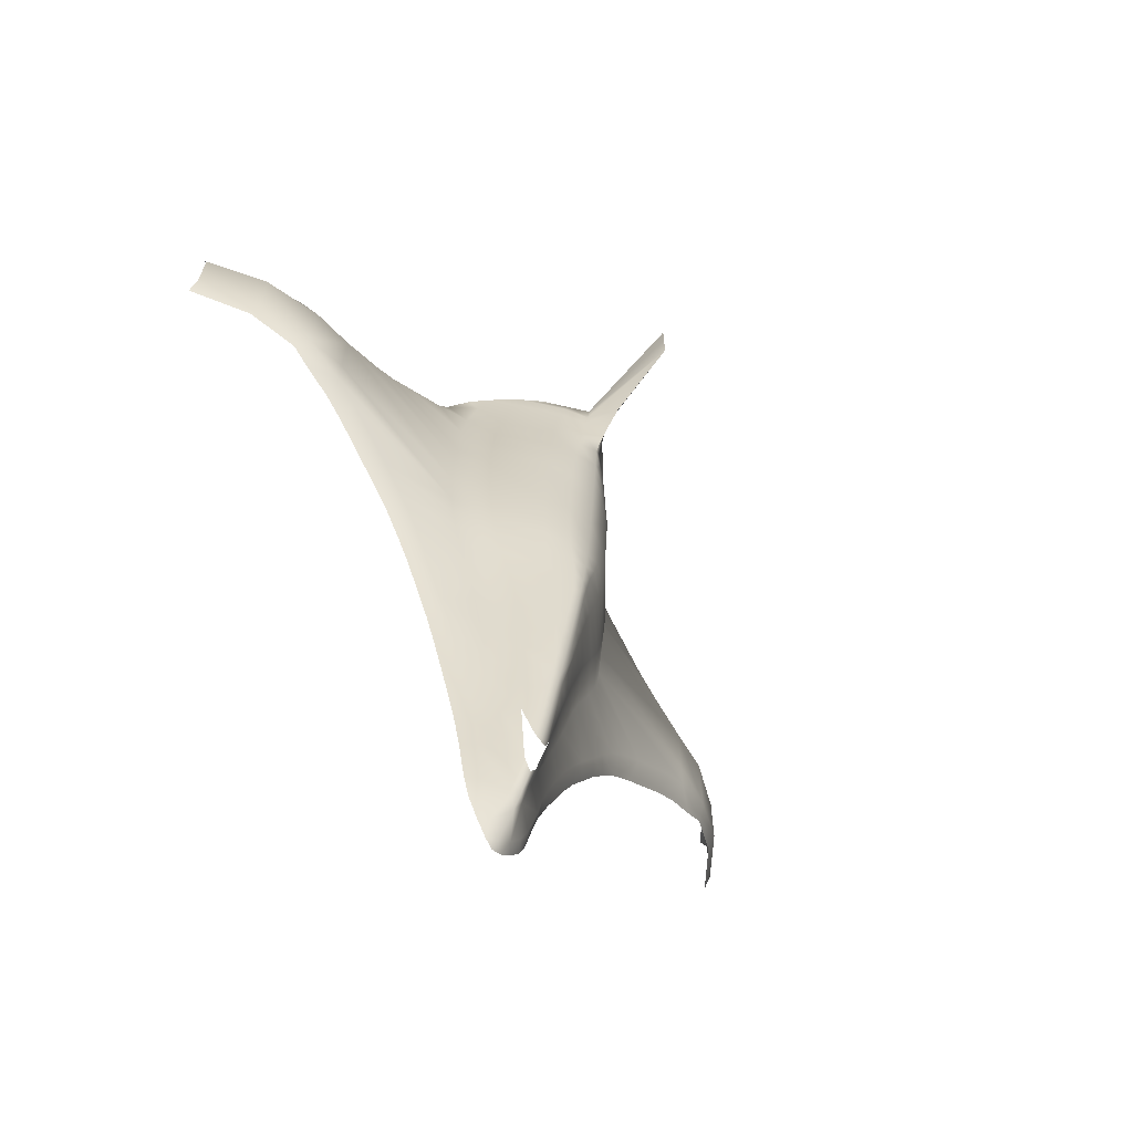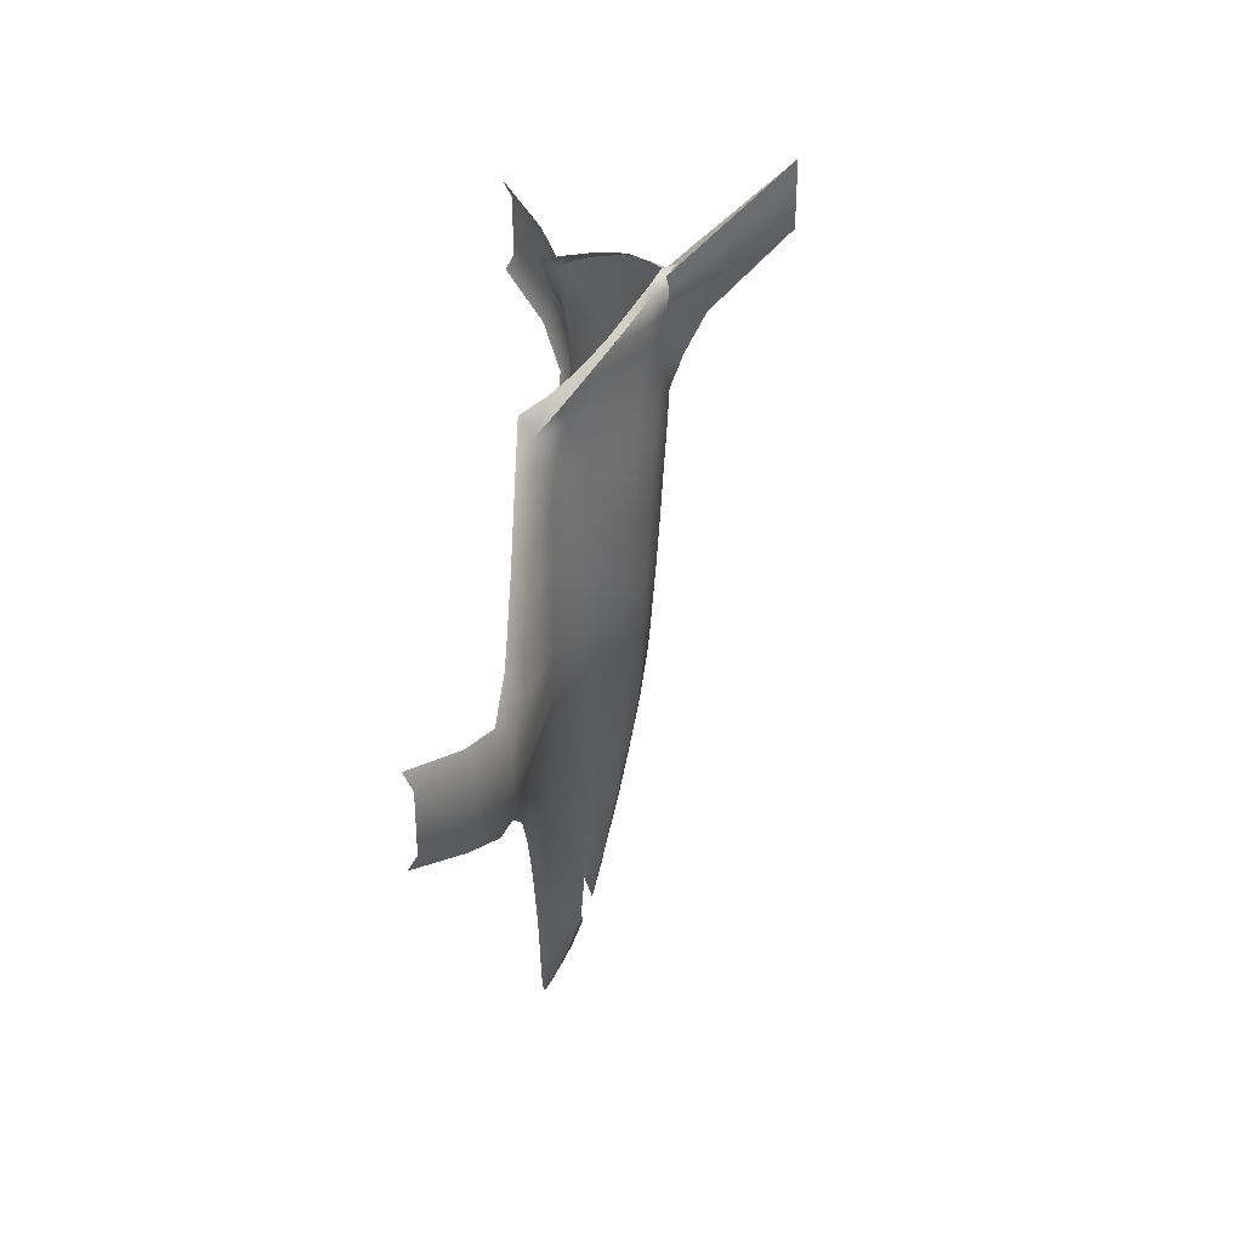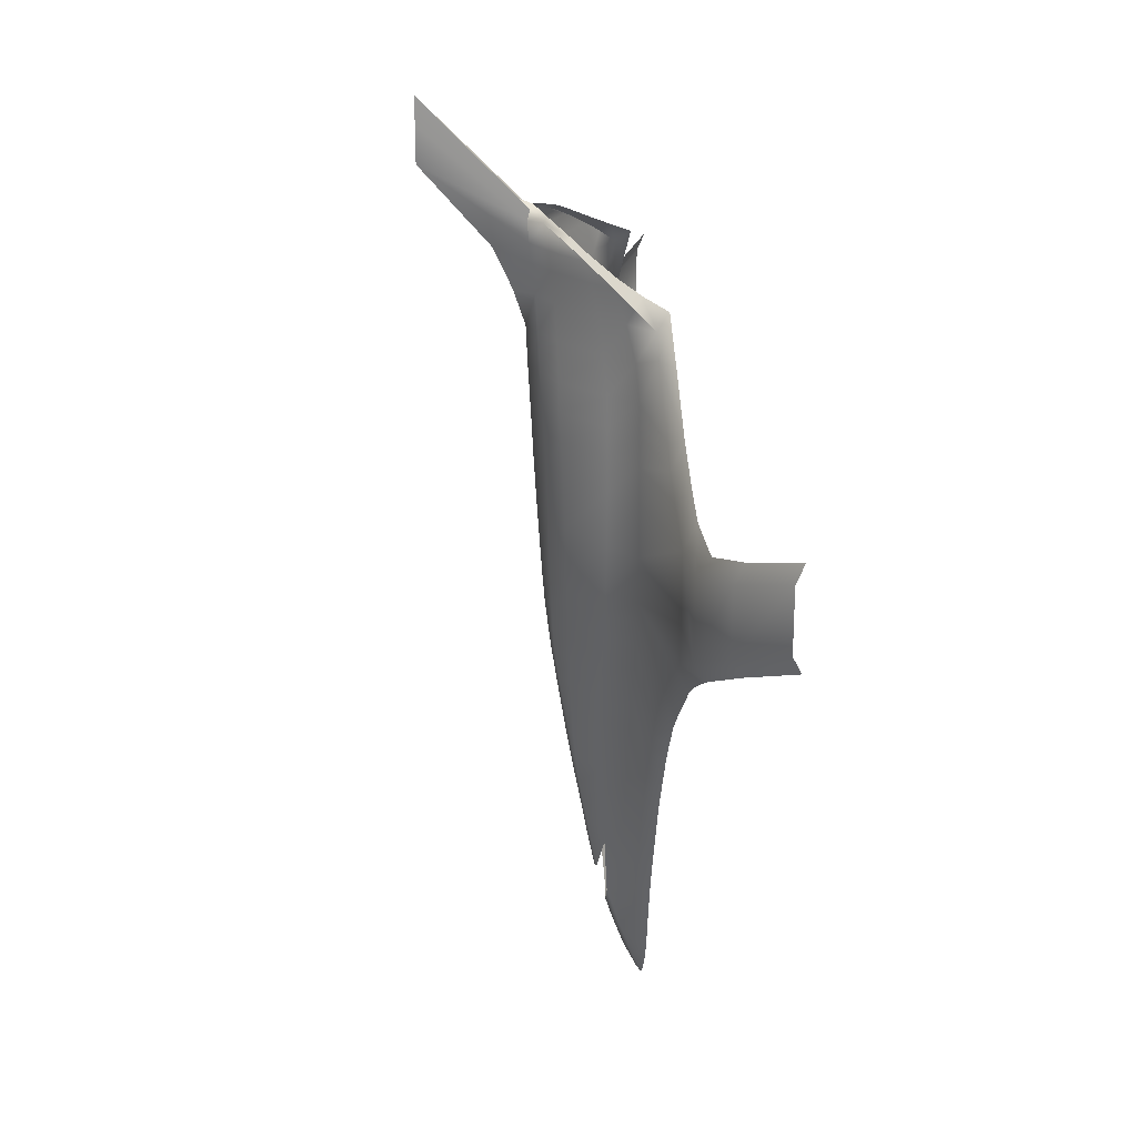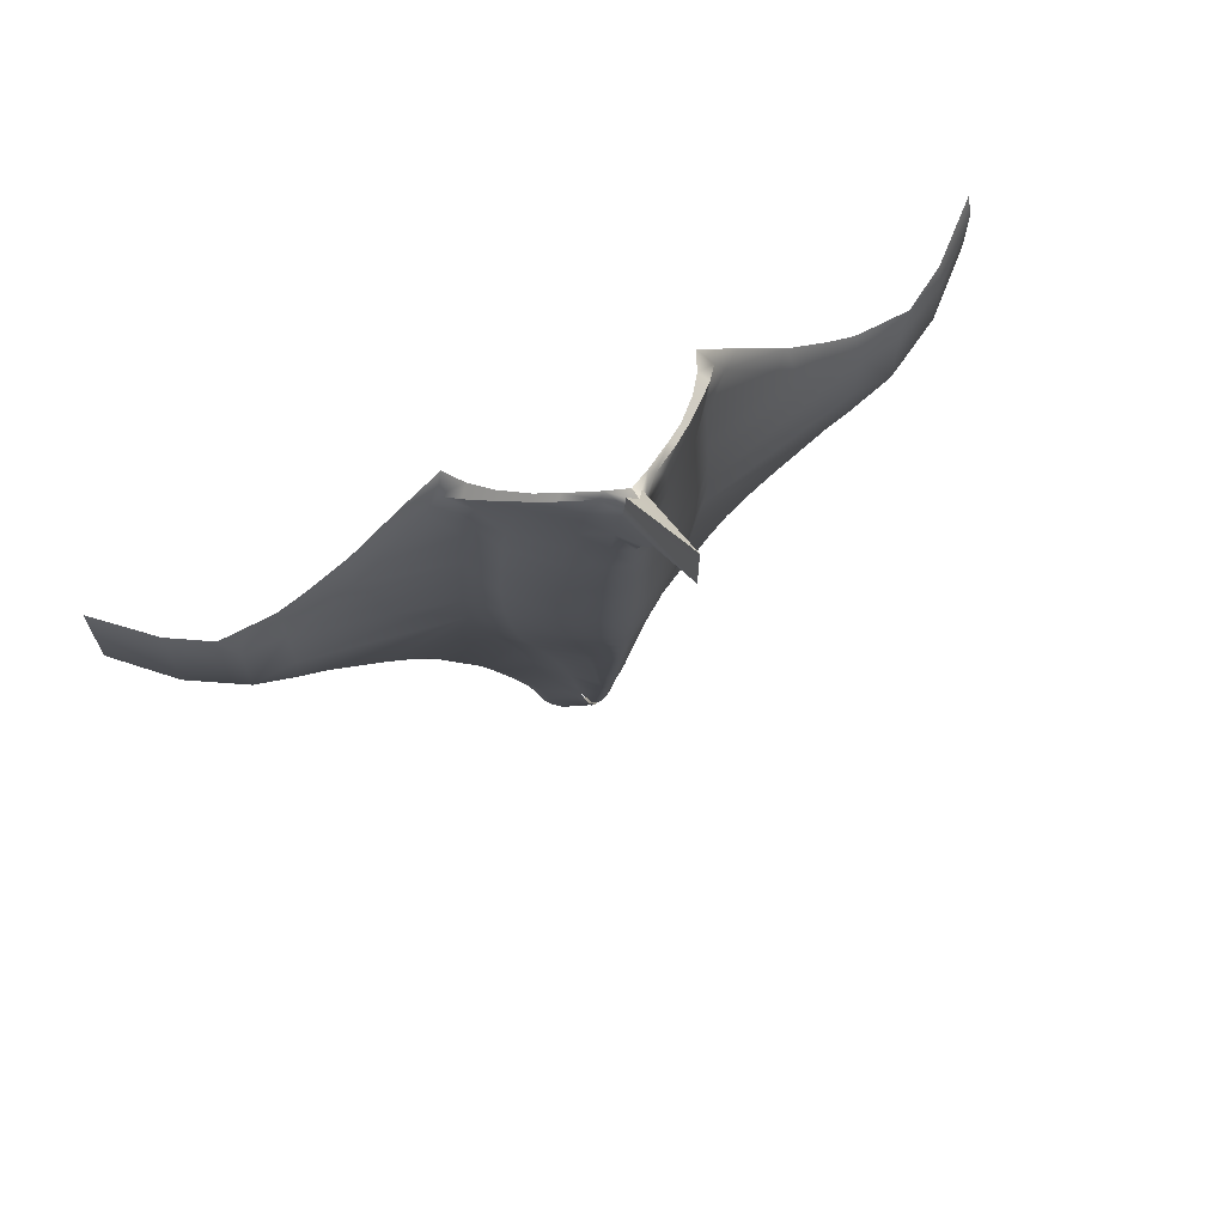
<metadata>
{"format":"obj","ext":"obj","renderer":"f3d","projection":"perspective","resolution":1024,"background":"white","views":[{"elev":-66.7,"azim":127.6,"up":"+Z"},{"elev":39.4,"azim":93.2,"up":"+Z"},{"elev":25.6,"azim":-97.3,"up":"+Z"},{"elev":70.5,"azim":152.6,"up":"+Z"}]}
</metadata>
<code>
o t_top
v 20.59 -2.222 3.656
v 18.16 -0.2549 2.34
v 18.14 0.1805 3.19
v 20.58 -1.81 4.463
v 18.14 0.1824 6.587
v 20.57 -1.801 7.622
v 18.15 -0.2549 7.555
v 20.56 -2.199 8.553
v -20.56 -2.199 8.553
v -18.15 -0.2549 7.555
v -20.57 -1.801 7.622
v -18.14 0.1824 6.587
v -20.58 -1.81 4.463
v -18.14 0.1805 3.19
v -20.59 -2.222 3.656
v -18.16 -0.2549 2.34
v 0 6.089 16.97
v 0 6.722 17.23
v -0.3466 6.269 16.81
v -0.9188 6.029 11.27
v 0 7.019 13
v 0 6.462 11.27
v -0.736 6.107 13
v 0 7.918 15.03
v -0.6446 6.265 14.45
v 0 11.24 18.97
v -0.5532 6.344 15.35
v 0 11.24 20.71
v -0.4611 6.423 16.35
v 0 11.24 22.06
v -0.3466 6.269 16.81
v 0 11.24 20.71
v 0 11.24 22.06
v 0.4611 6.423 16.35
v 0.3466 6.269 16.81
v 0.5532 6.344 15.35
v 0 11.24 18.97
v 0.6446 6.265 14.45
v 0 7.918 15.03
v 0.736 6.107 13
v 0 7.019 13
v 0.9188 6.029 11.27
v 0 6.089 16.97
v 0.3466 6.269 16.81
v 0 6.722 17.23
v -0.3466 6.269 16.81
v 0 6.722 17.23
v 0 11.24 22.06
v 0.3466 6.269 16.81
v 0 1.051 -23.78
v 0.4618 0.824 -23.96
v 0 0.7747 -24.16
v 0.6547 1.184 -23.06
v 1.102 0.824 -23.15
v 1.168 1.279 -22.19
v 1.65 0.824 -22.24
v 1.534 1.347 -21.15
v 2.016 0.824 -21.15
v 2.017 1.455 -18.97
v 2.473 0.824 -18.97
v 2.29 1.455 -17.52
v 2.838 0.824 -17.52
v 2.786 1.455 -15.72
v 3.426 0.824 -15.72
v 3.341 1.455 -13.99
v 4.072 0.824 -13.99
v 0 1.476 -22.88
v 0 1.827 -22.04
v 0.3755 1.933 -21.08
v 0.8303 2.043 -18.95
v 1.135 2.086 -17.5
v 1.65 2.086 -15.71
v 2.107 2.086 -13.99
v 3.844 1.455 -12.63
v 4.575 0.824 -12.63
v 4.483 1.455 -11.08
v 5.215 0.824 -11.08
v 5.146 1.455 -9.632
v 5.946 0.824 -9.632
v 6.037 1.455 -8
v 6.768 0.824 -8
v 6.677 1.455 -6.639
v 7.591 0.824 -6.639
v 7.5 1.455 -5.188
v 8.596 0.824 -5.188
v 8.414 1.455 -4.009
v 9.693 0.824 -4.009
v 9.693 1.455 -2.649
v 12.31 0.824 -1.425
v 12.3 1.455 -0.1996
v 13.5 0.8237 -0.5086
v 13.51 1.453 0.6371
v 2.473 2.086 -12.63
v 2.868 2.086 -11.08
v 3.204 2.086 -9.632
v 3.569 2.086 -8
v 3.935 2.086 -6.639
v 4.461 2.086 -5.188
v 4.872 2.086 -4.009
v 5.306 2.086 -2.649
v 5.58 2.086 -1.379
v 5.763 2.086 -0.2003
v 5.946 2.086 2.158
v 13.51 1.453 2.543
v 5.854 2.086 4.878
v 13.5 1.453 6.001
v 0 2.219 -20.96
v 0.3704 2.283 -19.88
v 0 2.633 -19.65
v 0.3704 2.608 -18.94
v 1.183 3.016 -13.99
v 0.9645 2.835 -15.71
v 0.3704 3.466 -15.71
v 0 3.87 -13.99
v 0.3704 3.781 -13.99
v 0 3.565 -15.71
v 1.64 3.22 -11.08
v 1.366 3.141 -12.62
v 0.3704 4.008 -12.63
v 0 4.41 -11.08
v 0.3704 4.323 -11.06
v 0 4.131 -12.63
v 1.886 3.316 -9.632
v 0 4.66 -9.616
v 0.3704 4.538 -9.632
v 2.234 3.418 -7.999
v 0 4.913 -8
v 0.3704 4.805 -8
v 2.554 3.442 -6.639
v 0 5.127 -6.639
v 0.3704 5.016 -6.639
v 3.011 3.395 -5.188
v 1.33 4.609 -5.188
v 0 5.347 -5.175
v 0.3704 5.228 -5.188
v 3.422 3.347 -4.009
v 1.559 4.688 -4.009
v 0.4618 5.329 -4.009
v 0 5.491 -4.009
v 0.8603 2.559 -17.5
v 0 3.178 -17.64
v 0 3.214 -17.48
v 0.3704 3.137 -17.48
v 3.879 3.347 -2.649
v 1.833 4.767 -2.649
v 0.6446 5.398 -2.649
v 0 5.648 -2.649
v 4.154 3.347 -1.379
v 2.107 4.846 -1.379
v 0.9188 5.477 -1.379
v 0 5.753 -1.379
v 4.336 3.347 -0.2
v 2.29 4.925 -0.2004
v 1.102 5.555 -0.2004
v 0 5.831 -0.2004
v 4.611 3.347 2.158
v 2.473 5.003 2.158
v 1.193 5.634 2.158
v 0 5.989 2.158
v 4.702 3.347 4.879
v 2.473 5.082 4.878
v 1.193 5.713 4.878
v 0 6.147 4.878
v 11.41 1.455 7.238
v 5.763 2.086 6.511
v 4.611 3.347 6.511
v 2.473 5.161 6.511
v 1.193 5.792 6.511
v 0 6.226 6.511
v 13.47 0.8221 7.258
v 12.12 0.824 7.982
v 10.21 1.455 8.164
v 9.997 0.824 9.449
v 9.313 1.455 9.116
v 7.635 0.824 11.81
v 5.086 1.945 14.25
v 5.649 0.8252 13.67
v 5.471 2.334 13.8
v 4.665 3.134 14.5
v 4.344 2.949 14.86
v 6.715 1.455 11.87
v 6.157 1.455 12.99
v 3.233 4.058 15.64
v 3.477 4.199 15.36
v 2.563 4.909 15.9
v 2.319 4.728 16.13
v 0.9477 5.596 16.68
v 1.192 5.776 16.45
v 4.519 3.347 7.962
v 5.672 2.086 7.962
v 2.473 5.24 7.962
v 1.193 5.871 7.962
v 0 6.305 7.962
v 5.58 2.086 9.413
v 4.428 3.347 9.413
v 2.381 5.24 9.413
v 1.102 5.95 9.413
v 0 6.383 9.413
v 5.397 2.243 11.27
v 4.245 3.505 11.27
v 2.198 5.319 11.27
v 2.016 5.398 13
v 3.971 3.663 13
v 5.123 2.638 13
v 5.471 2.334 13.8
v 4.665 3.134 14.5
v 1.833 5.555 14.45
v 3.697 3.978 14.45
v 3.477 4.199 15.36
v 1.741 5.634 15.35
v 2.563 4.909 15.9
v 0.4611 6.423 16.35
v 0.5532 4.205 -11.06
v 0.7077 4.373 -9.632
v 0.8905 4.491 -8
v 1.102 4.57 -6.639
v 14.94 0.7253 0.4373
v 14.99 0.7209 6.937
v 15.54 1.269 5.809
v 15.56 1.269 1.816
v 15.93 0.7222 1.036
v 16.22 0.7131 6.939
v -15.56 1.269 1.816
v -15.93 0.7222 1.036
v -15.54 1.269 5.809
v -16.22 0.7131 6.939
v -14.99 0.7209 6.937
v -13.5 1.453 6.001
v -13.51 1.453 2.543
v -14.94 0.7253 0.4373
v -13.51 1.453 0.6371
v -13.47 0.8221 7.258
v -13.5 0.8237 -0.5086
v -0.3704 2.608 -18.94
v -0.8603 2.559 -17.5
v -0.9645 2.835 -15.71
v -1.33 4.609 -5.188
v -1.102 4.57 -6.639
v -2.554 3.442 -6.639
v -0.3704 5.228 -5.188
v -0.3704 5.016 -6.639
v -2.234 3.418 -7.999
v -0.8905 4.491 -8
v -0.3704 4.805 -8
v -0.3704 4.538 -9.632
v -0.7077 4.373 -9.632
v -1.886 3.316 -9.632
v -0.5532 4.205 -11.06
v -0.3704 4.323 -11.06
v -1.64 3.22 -11.08
v -0.3704 4.008 -12.63
v -1.366 3.141 -12.62
v -0.4611 6.423 16.35
v -1.192 5.776 16.45
v -1.741 5.634 15.35
v -2.563 4.909 15.9
v -3.477 4.199 15.36
v -3.697 3.978 14.45
v -1.833 5.555 14.45
v -4.665 3.134 14.5
v -5.123 2.638 13
v -3.971 3.663 13
v -2.016 5.398 13
v -5.471 2.334 13.8
v -6.157 1.455 12.99
v -6.715 1.455 11.87
v -5.397 2.243 11.27
v -4.245 3.505 11.27
v -2.198 5.319 11.27
v -1.102 5.95 9.413
v -2.381 5.24 9.413
v -4.428 3.347 9.413
v -5.58 2.086 9.413
v -9.313 1.455 9.116
v -1.193 5.871 7.962
v -2.473 5.24 7.962
v -4.519 3.347 7.962
v -5.672 2.086 7.962
v -10.21 1.455 8.164
v -1.193 5.792 6.511
v -2.473 5.161 6.511
v -4.611 3.347 6.511
v -11.41 1.455 7.238
v -5.763 2.086 6.511
v -0.9477 5.596 16.68
v -2.563 4.909 15.9
v -2.319 4.728 16.13
v -3.233 4.058 15.64
v -3.477 4.199 15.36
v -4.665 3.134 14.5
v -4.344 2.949 14.86
v -5.471 2.334 13.8
v -5.649 0.8252 13.67
v -7.635 0.824 11.81
v -5.086 1.945 14.25
v -9.997 0.824 9.449
v -12.12 0.824 7.982
v -1.193 5.713 4.878
v -2.473 5.082 4.878
v -4.702 3.347 4.879
v -5.854 2.086 4.878
v -1.193 5.634 2.158
v -2.473 5.003 2.158
v -4.611 3.347 2.158
v -5.946 2.086 2.158
v -1.102 5.555 -0.2004
v -2.29 4.925 -0.2004
v -4.336 3.347 -0.2
v -5.763 2.086 -0.2003
v -0.9188 5.477 -1.379
v -2.107 4.846 -1.379
v -4.154 3.347 -1.379
v -5.58 2.086 -1.379
v -0.6446 5.398 -2.649
v -1.833 4.767 -2.649
v -3.879 3.347 -2.649
v -5.306 2.086 -2.649
v -0.4618 5.329 -4.009
v -1.559 4.688 -4.009
v -3.422 3.347 -4.009
v -4.872 2.086 -4.009
v -0.3704 3.137 -17.48
v -0.3704 3.466 -15.71
v -1.183 3.016 -13.99
v -0.3704 3.781 -13.99
v -0.8303 2.043 -18.95
v -1.135 2.086 -17.5
v -1.65 2.086 -15.71
v -3.011 3.395 -5.188
v -4.461 2.086 -5.188
v -3.935 2.086 -6.639
v -3.569 2.086 -8
v -2.107 2.086 -13.99
v -2.473 2.086 -12.63
v -3.204 2.086 -9.632
v -2.868 2.086 -11.08
v -0.3704 2.283 -19.88
v -0.3755 1.933 -21.08
v -12.3 1.455 -0.1996
v -9.693 1.455 -2.649
v -8.414 1.455 -4.009
v -7.5 1.455 -5.188
v -6.677 1.455 -6.639
v -6.037 1.455 -8
v -5.146 1.455 -9.632
v -4.483 1.455 -11.08
v -3.844 1.455 -12.63
v -3.341 1.455 -13.99
v -12.31 0.824 -1.425
v -9.693 0.824 -4.009
v -8.596 0.824 -5.188
v -7.591 0.824 -6.639
v -6.768 0.824 -8
v -5.946 0.824 -9.632
v -5.215 0.824 -11.08
v -4.575 0.824 -12.63
v -4.072 0.824 -13.99
v -2.786 1.455 -15.72
v -2.29 1.455 -17.52
v -2.017 1.455 -18.97
v -1.534 1.347 -21.15
v -1.168 1.279 -22.19
v -0.6547 1.184 -23.06
v -3.426 0.824 -15.72
v -2.838 0.824 -17.52
v -2.473 0.824 -18.97
v -2.016 0.824 -21.15
v -1.65 0.824 -22.24
v -1.102 0.824 -23.15
v -0.4618 0.824 -23.96
f 17 18 19
f 43 44 45
f 54 51 53
f 85 84 86
f 78 95 96
f 92 90 102
f 70 69 108
f 141 142 143
f 143 113 112
f 173 172 174
f 187 44 43
f 205 182 204
f 206 205 204
f 209 206 208
f 119 121 213
f 110 112 140
f 92 217 91
f 222 219 218
f 226 227 225
f 231 233 230
f 234 235 236
f 251 248 249
f 257 258 260
f 260 261 264
f 264 261 265
f 285 17 19
f 296 274 279
f 322 236 323
f 141 322 142
f 326 337 338
f 231 309 339
f 345 332 335
f 351 341 342
f 369 363 370
f 4 1 2 3
f 3 5 6 4
f 5 7 8 6
f 9 10 12 11
f 11 12 14 13
f 13 14 16 15
f 22 20 23 21
f 21 23 25 24
f 24 25 27 26
f 26 27 29 28
f 31 30 28 29
f 32 33 35 34
f 34 36 37 32
f 36 38 39 37
f 38 40 41 39
f 40 42 22 41
f 53 55 56 54
f 55 57 58 56
f 57 59 60 58
f 59 61 62 60
f 61 63 64 62
f 63 65 66 64
f 69 70 59 57
f 70 71 61 59
f 71 72 63 61
f 72 73 65 63
f 65 74 75 66
f 74 76 77 75
f 76 78 79 77
f 78 80 81 79
f 80 82 83 81
f 82 84 85 83
f 85 86 88 87
f 87 88 90 89
f 89 90 92 91
f 73 93 74 65
f 93 94 76 74
f 94 95 78 76
f 78 96 97 80
f 80 97 98 82
f 82 98 99 84
f 84 99 100 86
f 86 100 101 88
f 88 101 102 90
f 102 103 104 92
f 103 105 106 104
f 73 72 112 111
f 115 113 116 114
f 94 93 118 117
f 121 119 122 120
f 95 94 117 123
f 125 121 120 124
f 96 95 123 126
f 128 125 124 127
f 93 73 111 118
f 118 111 115 119
f 119 115 114 122
f 97 96 126 129
f 131 128 127 130
f 98 97 129 132
f 132 129 216 133
f 135 131 130 134
f 99 98 132 136
f 136 132 133 137
f 137 133 135 138
f 138 135 134 139
f 72 71 140 112
f 115 111 112 113
f 116 113 143 142
f 100 99 136 144
f 144 136 137 145
f 145 137 138 146
f 146 138 139 147
f 101 100 144 148
f 148 144 145 149
f 149 145 146 150
f 150 146 147 151
f 102 101 148 152
f 152 148 149 153
f 153 149 150 154
f 154 150 151 155
f 103 102 152 156
f 156 152 153 157
f 157 153 154 158
f 158 154 155 159
f 105 103 156 160
f 160 156 157 161
f 161 157 158 162
f 162 158 159 163
f 164 106 105 165
f 165 105 160 166
f 166 160 161 167
f 167 161 162 168
f 168 162 163 169
f 106 164 171 170
f 164 172 173 171
f 176 177 182 178
f 178 179 180 176
f 173 174 181 175
f 177 175 181 182
f 180 179 184 183
f 184 185 186 183
f 186 185 188 187
f 166 189 190 165
f 165 190 172 164
f 167 191 189 166
f 168 192 191 167
f 192 168 169 193
f 174 172 190 194
f 194 190 189 195
f 195 189 191 196
f 196 191 192 197
f 197 192 193 198
f 181 174 194 199
f 199 194 195 200
f 200 195 196 201
f 201 196 197 42
f 42 197 198 22
f 42 40 202 201
f 201 202 203 200
f 200 203 204 199
f 199 204 182 181
f 40 38 207 202
f 202 207 208 203
f 203 208 206 204
f 38 36 210 207
f 207 210 209 208
f 209 210 188 211
f 36 212 188 210
f 187 188 212 44
f 117 118 119 213
f 213 214 123 117
f 121 125 214 213
f 214 215 126 123
f 215 214 125 128
f 128 131 216 215
f 215 216 129 126
f 131 135 133 216
f 170 218 219 106
f 220 104 106 219
f 7 5 219 222
f 5 3 220 219
f 3 2 221 220
f 224 16 14 223
f 223 14 12 225
f 225 12 10 226
f 225 227 232 228
f 228 229 223 225
f 237 240 241 238
f 239 238 243 242
f 238 241 244 243
f 245 246 243 244
f 242 243 246 247
f 246 245 249 248
f 247 246 248 250
f 251 252 250 248
f 253 254 285 19
f 254 253 27 255
f 254 255 257 256
f 257 255 259 258
f 255 27 25 259
f 260 258 262 261
f 258 259 263 262
f 259 25 23 263
f 265 261 267 266
f 261 262 268 267
f 262 263 269 268
f 263 23 20 269
f 198 270 20 22
f 270 271 269 20
f 271 272 268 269
f 272 273 267 268
f 273 274 266 267
f 193 275 270 198
f 275 276 271 270
f 276 277 272 271
f 277 278 273 272
f 278 279 274 273
f 169 280 275 193
f 276 275 280 281
f 277 276 281 282
f 279 278 284 283
f 278 277 282 284
f 254 286 287 285
f 287 286 289 288
f 289 290 291 288
f 266 294 293 265
f 291 290 292 295
f 265 293 295 292
f 266 274 296 294
f 296 279 283 297
f 297 283 228 232
f 163 298 280 169
f 298 299 281 280
f 299 300 282 281
f 300 301 284 282
f 301 228 283 284
f 159 302 298 163
f 302 303 299 298
f 303 304 300 299
f 304 305 301 300
f 155 306 302 159
f 306 307 303 302
f 307 308 304 303
f 308 309 305 304
f 151 310 306 155
f 310 311 307 306
f 311 312 308 307
f 312 313 309 308
f 147 314 310 151
f 314 315 311 310
f 315 316 312 311
f 316 317 313 312
f 139 318 314 147
f 318 319 315 314
f 319 320 316 315
f 320 321 317 316
f 322 323 116 142
f 236 324 325 323
f 235 327 328 236
f 134 240 318 139
f 240 237 319 318
f 237 329 320 319
f 329 330 321 320
f 130 241 240 134
f 238 239 329 237
f 239 331 330 329
f 127 244 241 130
f 242 332 331 239
f 114 325 251 122
f 325 324 252 251
f 324 333 334 252
f 124 245 244 127
f 247 335 332 242
f 120 249 245 124
f 250 336 335 247
f 122 251 249 120
f 252 334 336 250
f 116 323 325 114
f 236 328 333 324
f 228 301 305 229
f 229 305 309 231
f 309 313 340 339
f 313 317 341 340
f 317 321 342 341
f 321 330 343 342
f 330 331 344 343
f 331 332 345 344
f 345 335 336 346
f 346 336 334 347
f 347 334 333 348
f 231 339 349 233
f 339 340 350 349
f 340 341 351 350
f 351 342 343 352
f 352 343 344 353
f 353 344 345 354
f 354 345 346 355
f 355 346 347 356
f 356 347 348 357
f 348 333 328 358
f 358 328 327 359
f 359 327 326 360
f 360 326 338 361
f 357 348 358 364
f 364 358 359 365
f 365 359 360 366
f 366 360 361 367
f 367 361 362 368
f 368 362 363 369
f 68 338 107
f 107 69 68
f 223 229 231
f 104 220 92
f 224 223 231 230
f 221 217 92 220
f 109 107 337
f 107 338 337
f 326 234 337
f 234 109 337
f 234 326 235
f 326 327 235
f 71 70 140
f 70 110 140
f 109 110 108
f 110 70 108
f 69 107 108
f 107 109 108
f 67 50 363
f 50 370 363
f 68 67 363
f 67 68 53
f 51 50 53
f 50 67 53
f 47 49 48
f 48 46 47
f 51 52 50
f 52 370 50
f 362 361 338
f 363 362 338
f 338 68 363
f 69 57 55
f 53 68 69
f 69 55 53

</code>
